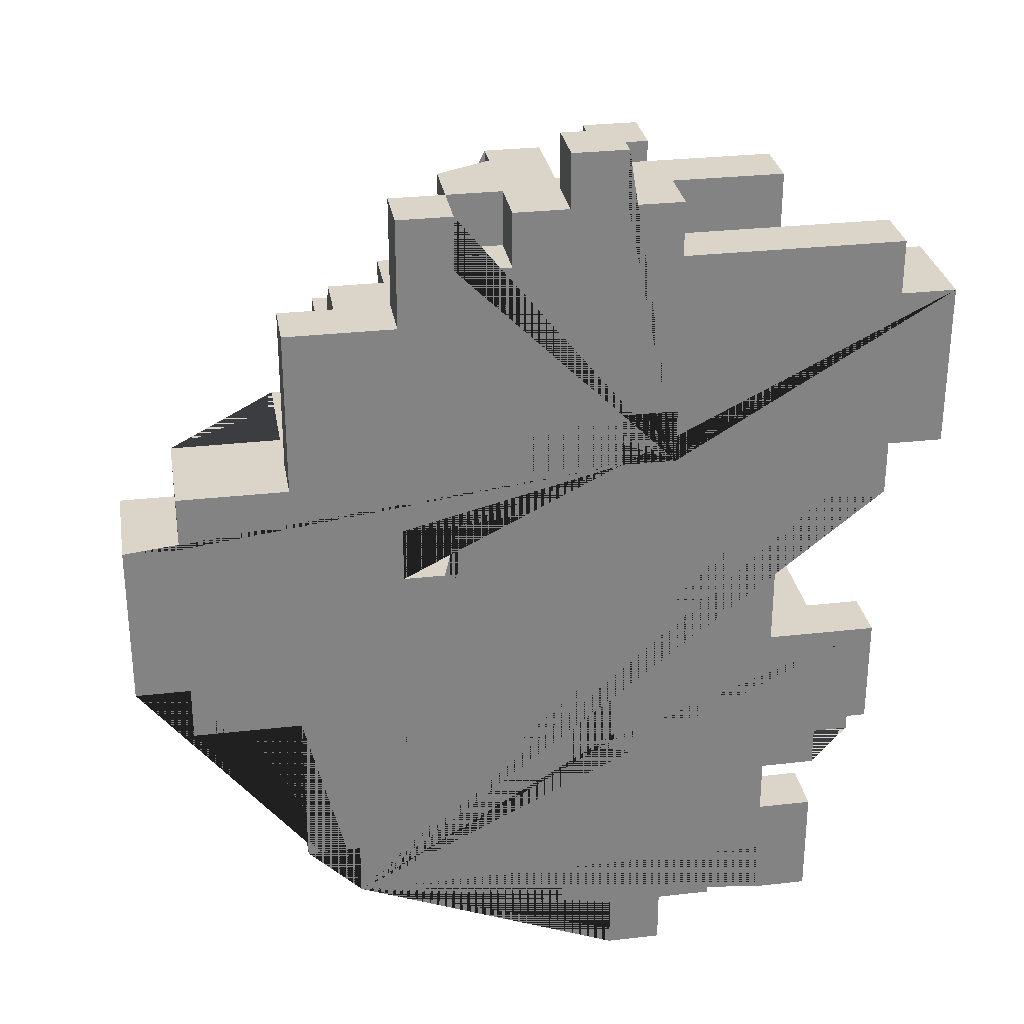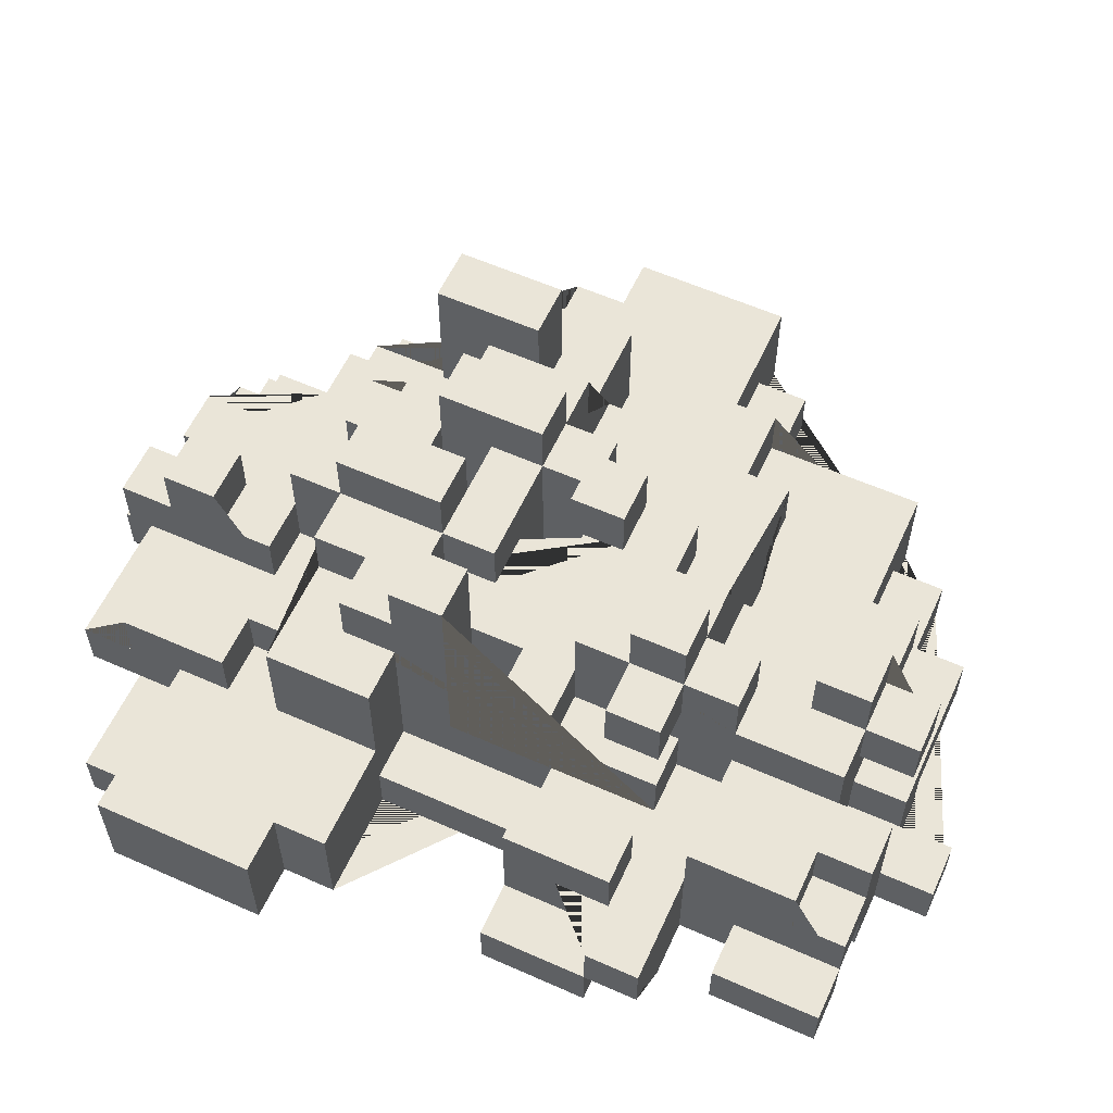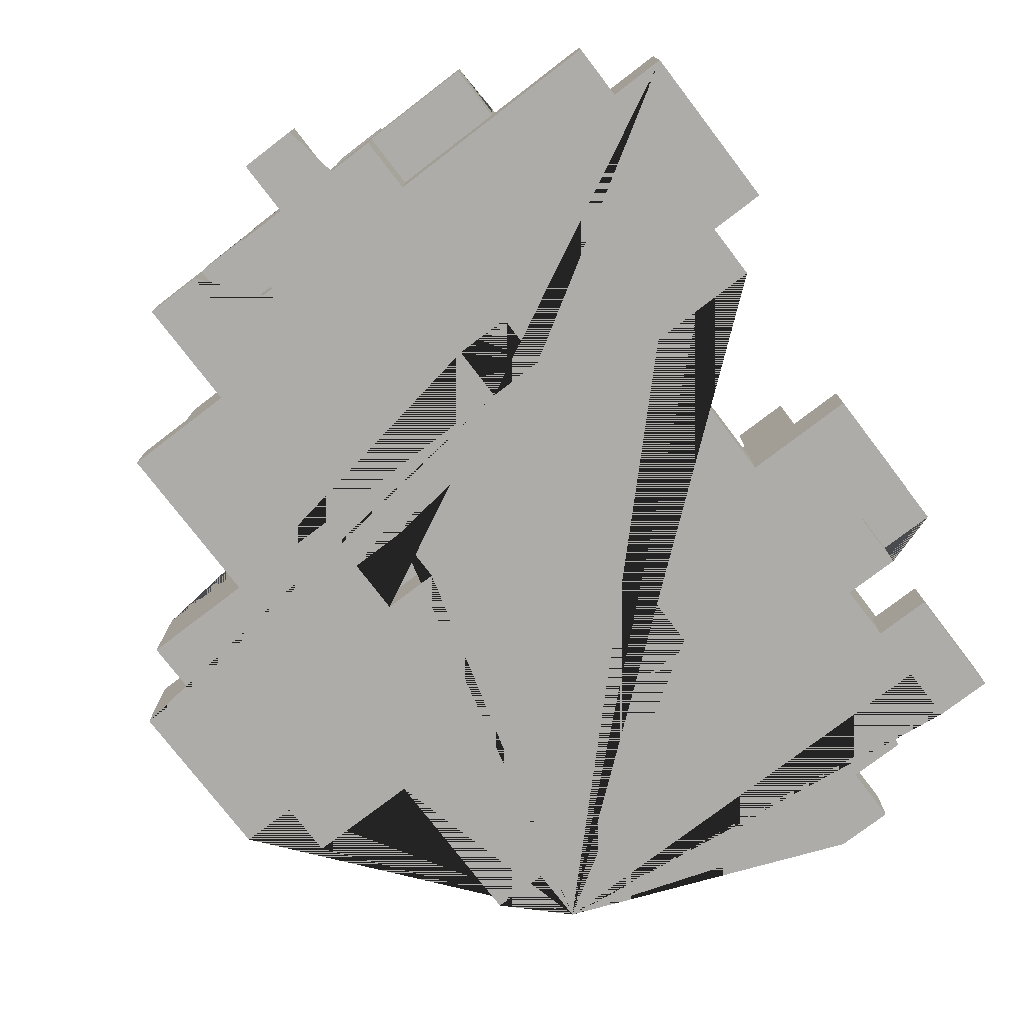
<metadata>
{"format":"obj","ext":"obj","renderer":"f3d","projection":"perspective","resolution":1024,"background":"white","views":[{"elev":29.4,"azim":-9.6,"up":"+Z"},{"elev":58.8,"azim":114.6,"up":"+Y"},{"elev":-76.8,"azim":37.4,"up":"+Y"}]}
</metadata>
<code>
o Treasure_Medium_Treasure_Medium.001
v -0.8343 -0.2566 0.1437
v -0.7343 -0.2566 -0.1563
v -0.7343 -0.05657 0.2437
v -0.5343 -0.2566 -0.5563
v -0.5343 -0.1566 -0.1563
v -0.5343 0.04343 -0.05631
v -0.4343 -0.2566 -0.5563
v -0.4343 -0.1566 -0.6563
v -0.4343 -0.05657 0.5437
v -0.4343 -0.1566 0.2437
v -0.4343 0.04343 -0.05631
v -0.4343 0.1434 0.1437
v -0.3343 -0.2566 0.5437
v -0.3343 -0.1566 0.5437
v -0.3343 0.04343 0.3437
v -0.3343 0.2434 0.04369
v -0.2343 -0.1566 0.04369
v -0.2343 -0.05657 -0.5563
v -0.2343 0.04343 -0.4563
v -0.2343 -0.05657 -0.4563
v -0.2343 0.1434 0.4437
v -0.2343 0.04343 0.2437
v -0.2343 0.04343 0.4437
v -0.2343 0.2434 0.3437
v -0.2343 0.2434 0.2437
v -0.2343 0.2434 0.04369
v -0.2343 0.2434 -0.05631
v -0.2343 0.3434 0.2437
v -0.2343 0.3434 0.04369
v -0.1343 -0.1566 0.7437
v -0.1343 0.04343 0.7437
v -0.1343 -0.05657 0.6437
v -0.1343 0.04343 -0.3563
v -0.1343 0.1434 -0.1563
v -0.1343 0.2434 -0.2563
v -0.1343 0.3434 -0.1563
v -0.03434 -0.2566 0.8437
v -0.03434 -0.2566 -0.7563
v -0.03434 -0.2566 -0.6563
v -0.03434 0.04343 0.4437
v -0.03434 -0.05657 0.3437
v -0.03434 0.1434 0.4437
v -0.03434 -0.05657 -0.05631
v -0.03434 -0.05657 0.04369
v -0.03434 0.1434 -0.05631
v -0.03434 0.04343 -0.6563
v -0.03434 0.2434 0.3437
v -0.03434 0.04343 0.2437
v -0.03434 0.1434 -0.3563
v -0.03434 0.1434 -0.2563
v -0.03434 0.2434 -0.6563
v -0.03434 0.3434 0.1437
v 0.06566 -0.2566 -0.3563
v 0.06566 -0.1566 -0.7563
v 0.06566 -0.2566 -0.7563
v 0.06566 -0.1566 -0.8563
v 0.06566 -0.05657 0.7437
v 0.06566 -0.1566 0.6437
v 0.06566 -0.1566 0.7437
v 0.06566 -0.05657 0.6437
v 0.06566 0.04343 0.6437
v 0.06566 0.1434 0.6437
v 0.06566 0.1434 0.5437
v 0.06566 0.2434 -0.2563
v 0.1657 -0.2566 0.3437
v 0.1657 0.04343 -0.6563
v 0.1657 0.04343 -0.7563
v 0.3657 -0.05657 -0.3563
v 0.3657 -0.05657 -0.1563
v -0.3343 -0.2566 0.1437
v -0.3343 0.2434 0.2437
v -0.3343 0.3434 0.3437
v -0.2343 -0.1566 0.6437
v -0.1343 -0.05657 0.4437
v -0.1343 0.1434 0.4437
v -0.1343 -0.05657 0.04369
v -0.1343 -0.05657 -0.05631
v -0.1343 0.04343 0.2437
v -0.1343 0.2434 0.1437
v -0.03434 -0.2566 -0.2563
v -0.03434 -0.1566 0.7437
v -0.03434 -0.1566 0.6437
v 0.06566 -0.1566 0.3437
v 0.06566 -0.1566 -0.6563
v 0.06566 -0.05657 -0.7563
v 0.06566 0.04343 -0.7563
v 0.06566 0.1434 -0.6563
v 0.06566 0.2434 0.4437
v 0.06566 0.2434 0.04369
v 0.06566 0.2434 -0.5563
v 0.06566 0.3434 0.1437
v 0.1657 -0.05657 -0.4563
v 0.1657 0.1434 0.7437
v 0.1657 0.04343 0.4437
v 0.1657 0.1434 0.6437
v 0.1657 0.1434 0.4437
v 0.1657 -0.05657 -0.05631
v 0.1657 0.1434 0.04369
v 0.1657 0.1434 -0.05631
v 0.1657 0.04343 -0.1563
v 0.1657 0.1434 -0.2563
v 0.1657 0.1434 -0.3563
v 0.1657 0.1434 -0.4563
v 0.1657 0.1434 -0.6563
v 0.1657 0.2434 0.6437
v 0.1657 0.1434 0.3437
v 0.1657 0.1434 0.2437
v 0.1657 0.2434 0.3437
v 0.1657 0.2434 0.2437
v 0.1657 0.2434 -0.4563
v 0.2657 -0.1566 -0.6563
v 0.2657 -0.1566 -0.7563
v 0.2657 -0.1566 -0.1563
v 0.2657 -0.05657 -0.05631
v 0.2657 -0.05657 0.4437
v 0.2657 -0.05657 0.3437
v 0.2657 0.04343 -0.1563
v 0.2657 0.3434 0.04369
v 0.3657 -0.1566 -0.1563
v 0.3657 -0.2566 -0.4563
v 0.3657 -0.1566 0.7437
v 0.3657 -0.05657 0.5437
v 0.3657 -0.05657 -0.6563
v 0.3657 0.04343 0.6437
v 0.3657 0.04343 -0.4563
v 0.3657 0.04343 -0.6563
v 0.3657 0.1434 0.3437
v 0.4657 -0.2566 -0.7563
v 0.4657 0.04343 -0.3563
v 0.5657 -0.2566 0.6437
v 0.5657 -0.1566 0.5437
v 0.5657 -0.2566 -0.1563
v 0.5657 -0.1566 -0.1563
v 0.5657 -0.05657 0.2437
v 0.5657 -0.05657 0.1437
v 0.6657 -0.05657 0.2437
v 0.06566 -0.1566 0.8437
v -0.2343 -0.2566 0.7437
v -0.3343 -0.2566 0.7437
v -0.03434 0.04343 0.7437
v 0.1657 0.04343 0.7437
v 0.06566 0.04343 0.7437
v 0.3657 -0.05657 0.7437
v -0.2343 0.04343 0.6437
v -0.1343 0.04343 0.6437
v 0.1657 0.04343 0.6437
v 0.3657 -0.1566 0.6437
v 0.1657 -0.2566 0.6437
v 0.3657 -0.05657 0.6437
v 0.5657 -0.1566 0.6437
v -0.4343 -0.1566 0.5437
v -0.5343 -0.1566 0.5437
v -0.3343 0.04343 0.5437
v 0.3657 -0.1566 0.5437
v 0.6657 -0.2566 0.5437
v -0.1343 0.04343 0.4437
v -0.03434 0.2434 0.4437
v -0.1343 0.1434 0.3437
v -0.2343 0.1434 0.3437
v 0.06566 0.04343 0.3437
v 0.2657 0.04343 0.3437
v -0.5343 -0.1566 0.2437
v -0.5343 -0.05657 0.2437
v -0.5343 0.1434 0.2437
v -0.4343 0.1434 0.2437
v -0.3343 0.04343 0.2437
v 0.06566 -0.2566 0.2437
v 0.2657 0.1434 0.2437
v 0.2657 0.2434 0.2437
v -0.7343 -0.2566 0.1437
v -0.8343 -0.05657 0.1437
v 0.2657 0.2434 0.1437
v 0.1657 0.3434 0.1437
v 0.2657 0.3434 0.1437
v -0.3343 -0.2566 0.04369
v -0.4343 -0.05657 -0.05631
v -0.3343 0.1434 -0.05631
v -0.2343 0.1434 -0.05631
v -0.03434 0.2434 -0.05631
v -0.03434 0.3434 -0.05631
v 0.1657 0.1434 -0.1563
v 0.2657 -0.05657 -0.1563
v 0.3657 0.04343 -0.1563
v 0.1657 0.2434 -0.2563
v 0.06566 0.3434 -0.2563
v 0.2657 0.1434 -0.2563
v 0.06566 -0.1566 -0.3563
v 0.5657 -0.05657 -0.3563
v -0.1343 0.04343 -0.4563
v 0.06566 0.04343 -0.4563
v -0.03434 0.1434 -0.4563
v -0.03434 0.04343 -0.4563
v 0.06566 0.1434 -0.4563
v -0.03434 0.2434 -0.5563
v 0.3657 -0.2566 -0.5563
v 0.4657 -0.1566 -0.5563
v 0.1657 0.2434 0.5437
v 0.06566 0.04343 0.4437
v 0.3657 -0.05657 0.4437
v 0.3657 0.04343 0.4437
v 0.1657 -0.1566 0.3437
v -0.1343 0.2434 0.2437
v -0.03434 0.2434 0.2437
v 0.5657 -0.2566 0.2437
v -0.4343 0.3434 0.1437
v -0.3343 0.1434 0.1437
v -0.3343 0.2434 0.1437
v 0.1657 0.1434 0.1437
v 0.1657 0.2434 0.1437
v 0.3657 -0.05657 0.1437
v 0.2657 0.1434 0.1437
v 0.3657 0.1434 0.1437
v 0.3657 -0.2566 0.1437
v -0.1343 0.1434 -0.05631
v -0.8343 -0.2566 -0.1563
v -0.7343 -0.1566 -0.1563
v -0.5343 -0.05657 -0.1563
v -0.03434 0.3434 -0.1563
v -0.5343 -0.2566 -0.2563
v -0.5343 -0.1566 -0.2563
v -0.5343 -0.05657 -0.2563
v -0.5343 0.04343 -0.2563
v -0.2343 0.04343 -0.2563
v -0.03434 -0.1566 -0.2563
v 0.06566 -0.2566 -0.2563
v 0.06566 -0.1566 -0.2563
v -0.3343 0.04343 -0.3563
v -0.1343 -0.05657 -0.3563
v 0.06566 0.04343 -0.3563
v -0.03434 0.2434 -0.3563
v 0.06566 0.2434 -0.3563
v 0.3657 0.04343 -0.3563
v 0.4657 -0.2566 -0.3563
v 0.5657 -0.2566 -0.3563
v 0.06566 0.2434 -0.4563
v 0.3657 -0.05657 -0.4563
v 0.4657 -0.2566 -0.4563
v -0.4343 -0.1566 -0.5563
v -0.2343 -0.1566 -0.5563
v 0.06566 -0.05657 -0.6563
v 0.06566 0.04343 -0.6563
v 0.06566 0.2434 -0.6563
v -0.2343 -0.1566 -0.7563
v -0.2343 -0.05657 -0.7563
v -0.03434 0.1434 -0.7563
v 0.1657 -0.2566 -0.7563
v 0.2657 -0.2566 -0.7563
v 0.2657 -0.05657 -0.7563
v 0.4657 -0.1566 -0.7563
v -0.03434 -0.2566 0.7437
v 0.06566 -0.2566 0.8437
v 0.06566 -0.2566 0.7437
v -0.2343 -0.2566 0.6437
v -0.1343 -0.2566 0.6437
v 0.1657 -0.2566 0.7437
v -0.1343 -0.2566 0.7437
v 0.5657 -0.2566 0.5437
v 0.06566 -0.2566 0.3437
v -0.5343 -0.2566 0.5437
v -0.5343 -0.2566 0.2437
v 0.1657 -0.2566 0.2437
v 0.6657 -0.2566 0.2437
v -0.7343 -0.2566 0.2437
v -0.2343 -0.2566 0.1437
v 0.5657 -0.2566 0.1437
v -0.2343 -0.2566 0.04369
v 0.3657 -0.2566 -0.1563
v -0.7343 -0.2566 -0.2563
v -0.03434 -0.2566 -0.3563
v -0.4343 -0.2566 -0.6563
v 0.4657 -0.2566 -0.5563
v 0.2657 -0.2566 -0.6563
v 0.3657 -0.2566 -0.6563
v 0.3657 -0.2566 -0.7563
v 0.06566 -0.2566 -0.8563
v 0.1657 -0.2566 -0.8563
v -0.1343 -0.1566 0.6437
v 0.1657 -0.1566 0.6437
v 0.1657 -0.1566 0.7437
v 0.06566 -0.1566 0.2437
v 0.1657 -0.1566 0.2437
v -0.3343 -0.1566 0.04369
v -0.2343 -0.1566 0.1437
v -0.3343 -0.1566 0.1437
v -0.03434 -0.1566 -0.3563
v 0.4657 -0.1566 -0.4563
v 0.5657 -0.1566 -0.3563
v 0.5657 -0.1566 -0.4563
v -0.03434 -0.1566 -0.6563
v -0.2343 -0.1566 -0.6563
v -0.03434 -0.1566 -0.7563
v 0.3657 -0.1566 -0.6563
v -0.2343 0.04343 -0.3563
v -0.03434 0.04343 -0.7563
v 0.2657 0.1434 -0.3563
v -0.1343 0.2434 -0.1563
v -0.1343 0.2434 -0.05631
v -0.03434 -0.1566 0.8437
v -0.3343 -0.1566 0.7437
v -0.2343 -0.1566 0.7437
v -0.2343 -0.1566 0.5437
v 0.2657 -0.1566 0.1437
v 0.3657 -0.1566 0.1437
v -0.7343 -0.1566 -0.2563
v 0.4657 -0.1566 -0.1563
v 0.4657 -0.1566 -0.3563
v 0.3657 -0.1566 -0.5563
v 0.1657 -0.1566 -0.6563
v 0.1657 -0.1566 -0.7563
v 0.3657 -0.1566 -0.7563
v 0.1657 -0.1566 -0.8563
v -0.2343 -0.05657 0.7437
v -0.1343 -0.05657 0.7437
v -0.2343 -0.05657 0.6437
v 0.6657 -0.05657 0.5437
v -0.3343 -0.05657 0.5437
v -0.4343 -0.05657 0.3437
v -0.3343 -0.05657 0.3437
v -0.03434 -0.05657 0.4437
v -0.1343 -0.05657 0.3437
v 0.3657 -0.05657 0.3437
v -0.7343 -0.05657 0.1437
v -0.5343 -0.05657 0.04369
v -0.4343 -0.05657 0.04369
v -0.5343 -0.05657 -0.05631
v 0.1657 -0.05657 0.04369
v 0.2657 -0.05657 0.04369
v -0.8343 -0.05657 -0.1563
v -0.2343 -0.05657 -0.2563
v -0.2343 -0.05657 -0.3563
v 0.2657 -0.05657 -0.3563
v -0.1343 -0.05657 -0.4563
v 0.4657 -0.05657 -0.3563
v 0.1657 -0.05657 -0.3563
v 0.5657 -0.05657 -0.4563
v -0.5343 -0.05657 -0.5563
v -0.2343 -0.05657 -0.6563
v 0.2657 -0.05657 -0.6563
v 0.3657 -0.05657 -0.7563
v -0.03434 0.04343 0.6437
v -0.2343 0.04343 0.5437
v 0.2657 0.04343 0.4437
v -0.1343 0.04343 0.1437
v -0.03434 0.04343 0.1437
v -0.4343 0.04343 0.04369
v -0.2343 0.04343 0.04369
v -0.3343 0.04343 -0.05631
v -0.2343 0.04343 -0.05631
v -0.3343 0.04343 -0.2563
v 0.1657 0.04343 -0.3563
v 0.2657 0.04343 -0.3563
v 0.4657 0.04343 -0.1563
v 0.1657 0.04343 -0.4563
v -0.2343 0.04343 -0.6563
v 0.2657 0.04343 -0.6563
v 0.2657 0.04343 -0.7563
v 0.06566 0.1434 0.7437
v -0.03434 0.1434 0.6437
v 0.1657 0.1434 0.5437
v 0.06566 0.1434 0.4437
v -0.5343 0.1434 0.04369
v -0.3343 0.1434 0.04369
v 0.06566 0.1434 0.1437
v 0.06566 0.1434 0.04369
v -0.03434 0.1434 0.04369
v 0.2657 0.1434 -0.05631
v 0.2657 0.1434 -0.1563
v -0.1343 0.1434 -0.2563
v -0.3343 0.1434 -0.3563
v -0.03434 0.1434 -0.5563
v 0.06566 0.1434 -0.5563
v -0.03434 0.1434 -0.6563
v 0.06566 0.1434 -0.7563
v 0.06566 0.2434 0.6437
v 0.06566 0.2434 0.5437
v 0.06566 0.2434 0.3437
v 0.06566 0.2434 0.1437
v -0.03434 0.2434 0.1437
v -0.1343 0.2434 0.04369
v -0.03434 0.2434 -0.1563
v 0.1657 0.2434 -0.1563
v -0.03434 0.2434 -0.2563
v 0.2657 0.2434 -0.2563
v 0.1657 0.2434 -0.3563
v 0.2657 0.2434 -0.3563
v -0.4343 0.3434 0.3437
v -0.3343 0.3434 0.1437
v -0.1343 0.3434 0.2437
v -0.03434 0.3434 0.3437
v 0.06566 0.3434 0.3437
v -0.1343 0.3434 0.04369
v 0.1657 0.3434 0.04369
v -0.1343 0.3434 -0.05631
v 0.1657 0.3434 -0.2563
v 0.06566 0.3434 -0.3563
v 0.1657 0.3434 -0.3563
f 378 344 48 203 47 389 52
f 270 39 38 55 275 276 246 247 272 273 274 128 271 195 120 269 80 225 53 132 267 213 265 204 264 266 175 1 215 2 268 219 4 7
f 105 374 62 95
f 306 287 234 233
f 54 55 38 291 243 244 85
f 187 285 269 53
f 290 239 18 20 19 354 337 244 243
f 388 28 25 202
f 107 109 108 106
f 369 49 230 231 229 33 228 330 293 227
f 125 353 92 236
f 116 161 342 115
f 247 112 111 272
f 105 197 375 374
f 300 301 14 299
f 51 242 87 372
f 56 275 55 54
f 281 280 167 261
f 40 340 358 42 157 47 41 319
f 178 348 346 26 27
f 269 285 224 80
f 90 194 370 371
f 4 219 220 5 217 325 6 222 221 336
f 147 121 279 278
f 5 216 2 215 328 217
f 178 177 347 348
f 59 252 255 279 121 143 57
f 224 226 225 80
f 62 61 142 357
f 377 89 379 79 378
f 25 22 23 21 159 24
f 174 118 392 173
f 394 396 395 185
f 235 110 103 193
f 310 292 111 112
f 67 309 308 66
f 29 391 379 26
f 310 274 273 292
f 147 278 148 130 150
f 291 38 39 289
f 27 297 214 178
f 322 171 1 170
f 376 160 161 116 321 127 106 108
f 322 170 263 3
f 146 61 62 358 340 82 58 60 149 124
f 379 391 388 202 78 343 79
f 233 234 132 53 269 120 237
f 148 278 279 255
f 384 110 235 231
f 15 318 316 153
f 390 91 52 389
f 316 318 317 9
f 137 298 37 251
f 230 49 50 382
f 103 110 384 102 101 184 381 181 100 350 334 92 353 66 104
f 377 209 208 363
f 284 283 264 70
f 304 220 219 268
f 124 149 143 121 147 154 122 199 200
f 310 339 123 126 125 236 120 195 307 292
f 202 25 24 47 203
f 169 109 107 168
f 34 368 50 49 369 177 178 214 45 365 364 363 208 98 99 366 367 181
f 25 28 29 26
f 352 305 306 333 129
f 276 311 309 246
f 151 10 162 152
f 232 129 333 68
f 75 158 159 21
f 45 43 44 365
f 281 201 83 280
f 16 362 206 207
f 392 98 208 209 173
f 366 99 97 114
f 180 393 297 179
f 294 46 192 191 370 194 51 372 245
f 350 351 331 334
f 12 206 362 361 164 165
f 97 99 98 326
f 214 297 379 76 77
f 257 131 150 130
f 379 297 27 26
f 395 396 384 231
f 145 144 314 32
f 377 91 390 376
f 277 73 253 254
f 248 356 355 338
f 75 156 74 320 158
f 252 59 137 251
f 93 95 62 357
f 54 85 240 84
f 390 389 47 376
f 93 357 142 141
f 158 320 41 47 24 159
f 17 266 264 283
f 290 289 39 270 8
f 88 360 198 160 376
f 35 368 34 296
f 262 136 315 155
f 72 386 317 318 15
f 35 382 50 368
f 189 332 228 33
f 45 214 77 43
f 361 323 163 164
f 193 103 104 87 371 370 191
f 150 131 154 147
f 394 185 64 184
f 245 373 86 294
f 145 32 313 31
f 75 21 23 156
f 14 301 341 153 316 9 151 152 259 13
f 383 385 384 184
f 381 380 296 34 181
f 375 63 62 374
f 72 387 205 386
f 167 280 83 258
f 383 184 101 186
f 313 32 314 312
f 128 249 196 271
f 146 141 142 61
f 156 40 319 74
f 277 30 300 73
f 301 300 312 314 144 341
f 36 218 380 296
f 239 290 8 238
f 14 13 139 299
f 81 250 37 298
f 300 299 139 138
f 17 282 175 266
f 133 287 306 305
f 293 330 329 223
f 60 58 59 57
f 364 89 377 363
f 380 218 180 179
f 352 129 232 183
f 181 367 117 100
f 83 201 65 258
f 193 191 192 190
f 240 85 244 337
f 293 223 349 227
f 11 176 324 345
f 11 6 325 176
f 395 231 64 185
f 52 91 377 378
f 277 254 256 30
f 202 203 48 78
f 253 73 300 138
f 205 387 207 206 12
f 189 19 20 332
f 342 200 199 115
f 360 96 94 198
f 17 283 284 282
f 56 311 276 275
f 248 339 310 112 247 246 309 67 356
f 188 333 306 287
f 162 260 259 152
f 261 155 257 130 148 255 252 251 37 250 256 254 253 138 139 13 259 260 258 65
f 237 286 306 233
f 134 136 262 204
f 111 292 273 272
f 281 261 65 201
f 3 263 260 162 10 165 164 163
f 382 35 296 380 381 184 64 231 230
f 310 249 128 274
f 167 258 260 263 170 1 175 70 264 204 262 155 261
f 113 302 303 119
f 232 68 69 183
f 210 212 127 321
f 375 197 359 63
f 123 339 248 338
f 384 385 295 102
f 175 282 284 70
f 349 223 329 221 222
f 315 122 154 131 257 155
f 86 373 87 241
f 291 289 290 243
f 378 79 343 344
f 319 41 320 74
f 87 373 245 372
f 44 43 77 76
f 59 58 82 81 298 137
f 90 242 51 194
f 25 71 166 22
f 210 135 265 213 303 302 211 212
f 216 5 220 304
f 355 126 123 338
f 36 296 297 393
f 324 176 325 217 328 171 322 3 163 323
f 8 270 7 238
f 196 249 310 292 307
f 308 309 311 56 54 84
f 379 89 364 365 44 76
f 288 335 188 287
f 321 116 115 199 122 315 136 134 135 210
f 380 179 297 296
f 377 376 108 109 169 172 209
f 82 340 140 81
f 234 287 133 132
f 117 351 350 100
f 392 118 327 326 98
f 88 376 47 157
f 342 161 160 198 94 146 124 200
f 187 226 224 285
f 329 330 228 332 20 18 336 221
f 69 68 333 188 335 236 92 334 331 182
f 327 114 97 326
f 165 10 151 9 317 386 205 12
f 328 215 1 171
f 193 190 229 231 235
f 174 173 209 172
f 341 144 145 31 140 340 40 156 23 22 166 15 153
f 94 96 359 197 105 95 93 141 146
f 196 307 195 271
f 347 349 222 6 11 345 346 348
f 88 157 42 360
f 384 396 394 184
f 207 387 72 15 166 71
f 119 267 132 133 305 352 183 69 182 113
f 177 369 227 349 347
f 288 286 237 120 236 335
f 66 353 125 126 355 356 67
f 388 391 29 28
f 267 119 303 213
f 359 96 360 42 358 62 63
f 168 107 106 127 212 211
f 140 31 313 312 300 30 256 250 81
f 187 53 225 226
f 304 268 2 216
f 46 354 19 189 33 229 190 192
f 336 18 239 238 7 4
f 87 242 90 371
f 331 351 117 367 366 114 327 118 174 172 169 168 211 302 113 182
f 295 385 383 186
f 180 218 36 393
f 345 324 323 361 362 16 26 346
f 25 26 16 207 71
f 66 308 84 240 337 354 46 241 87 104
f 265 135 134 204
f 295 186 101 102
f 48 344 343 78
f 86 241 46 294
f 288 287 306 286
f 143 149 60 57

</code>
